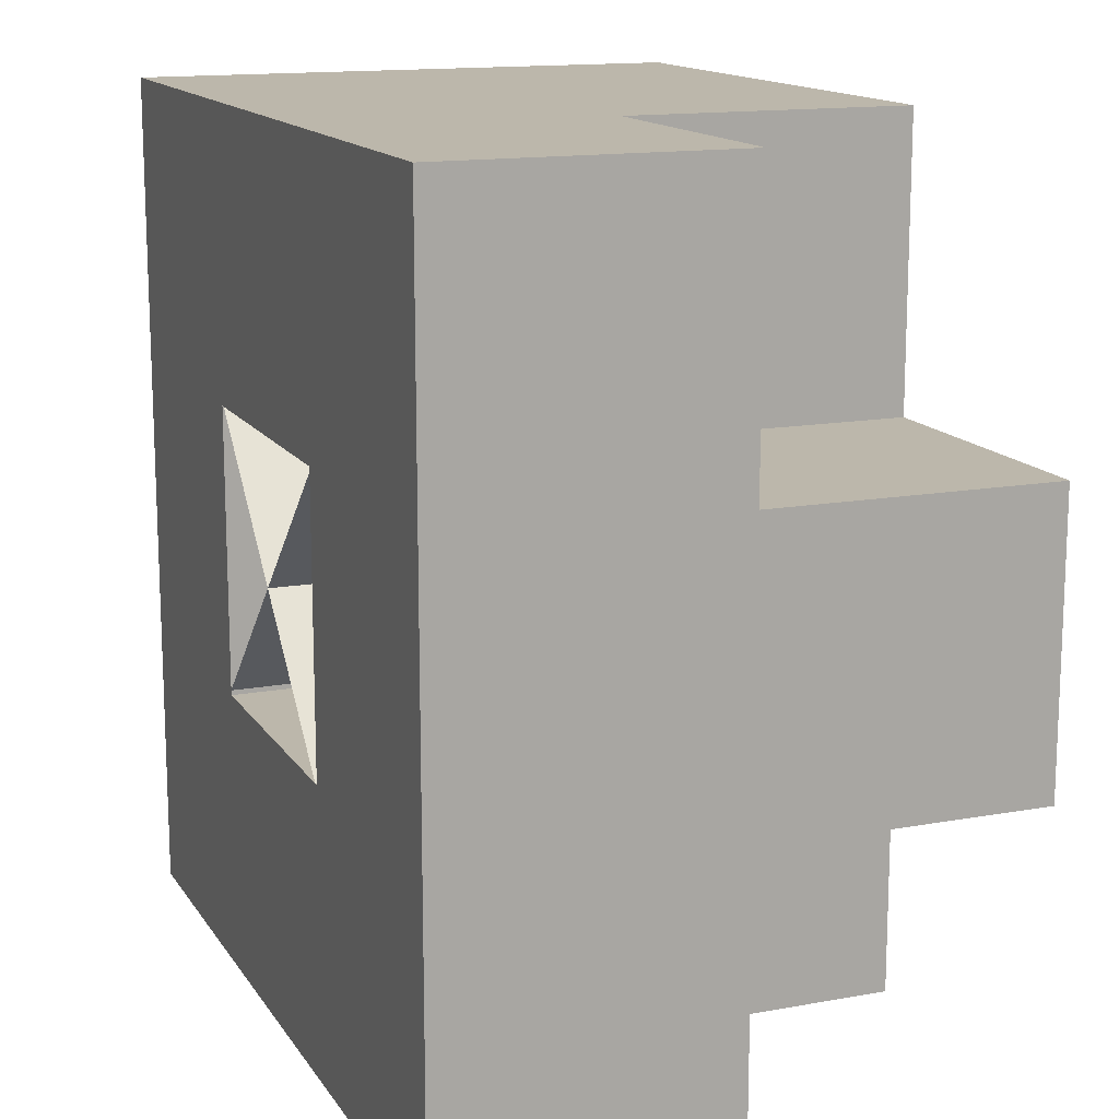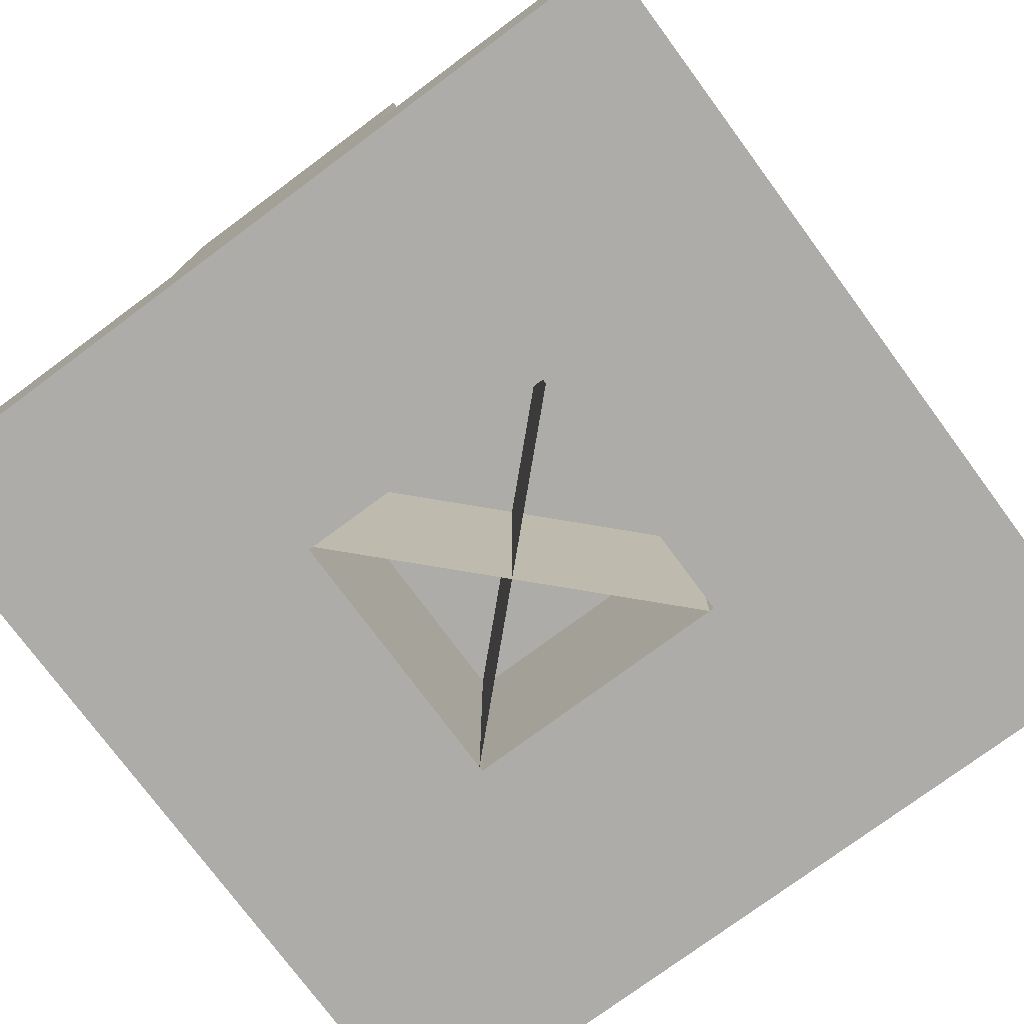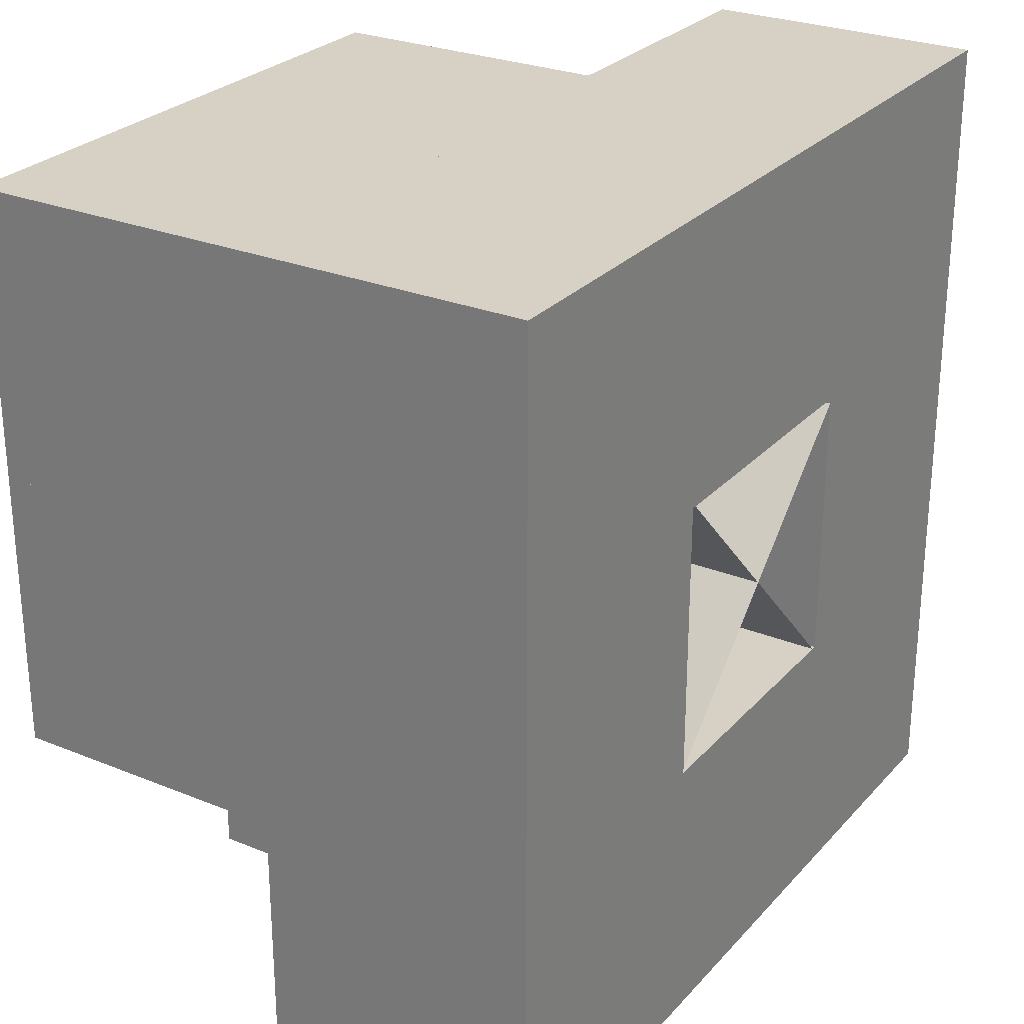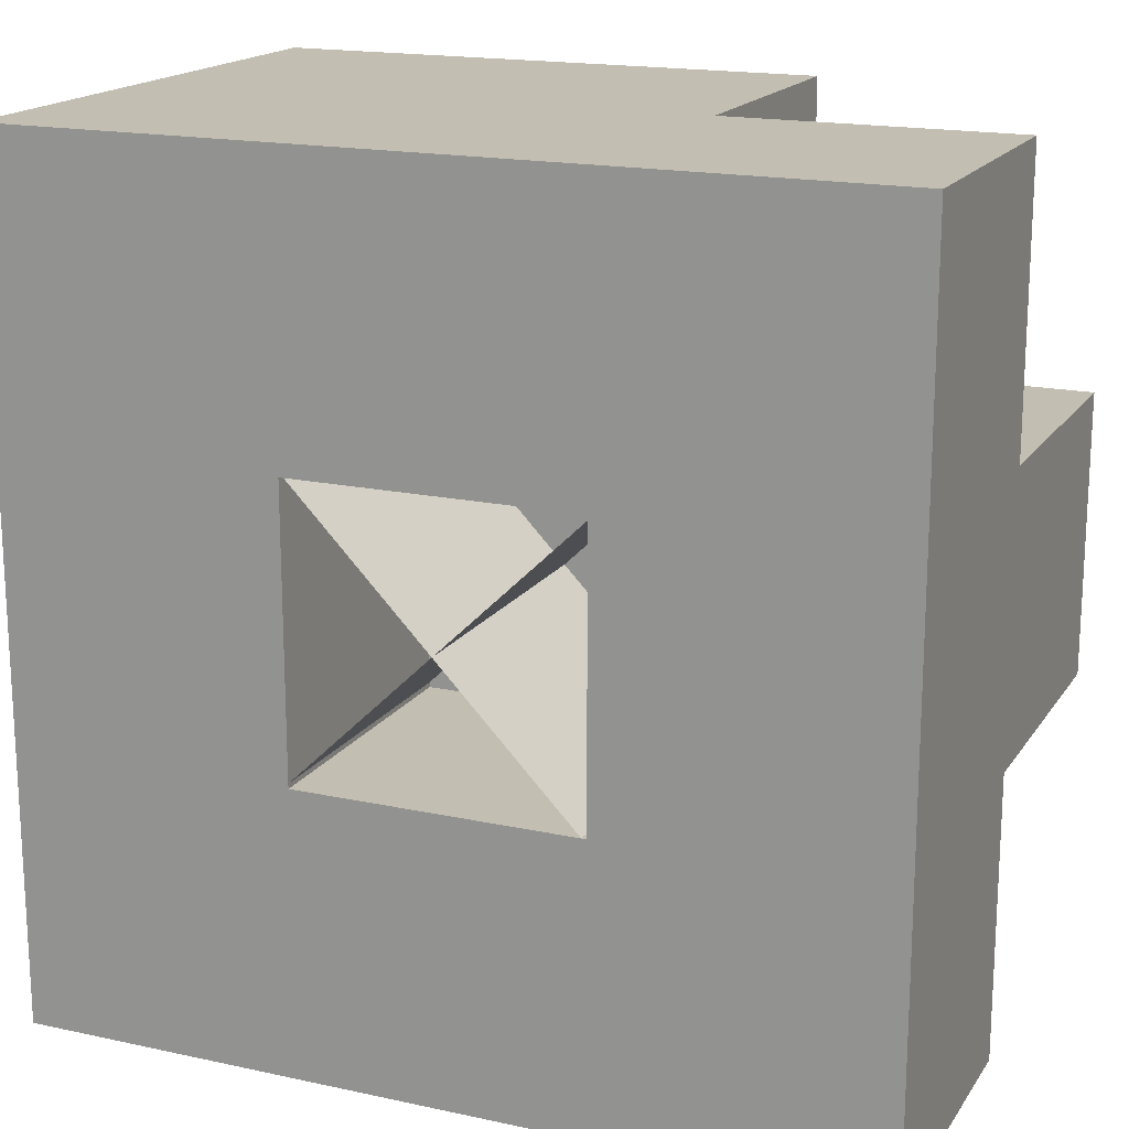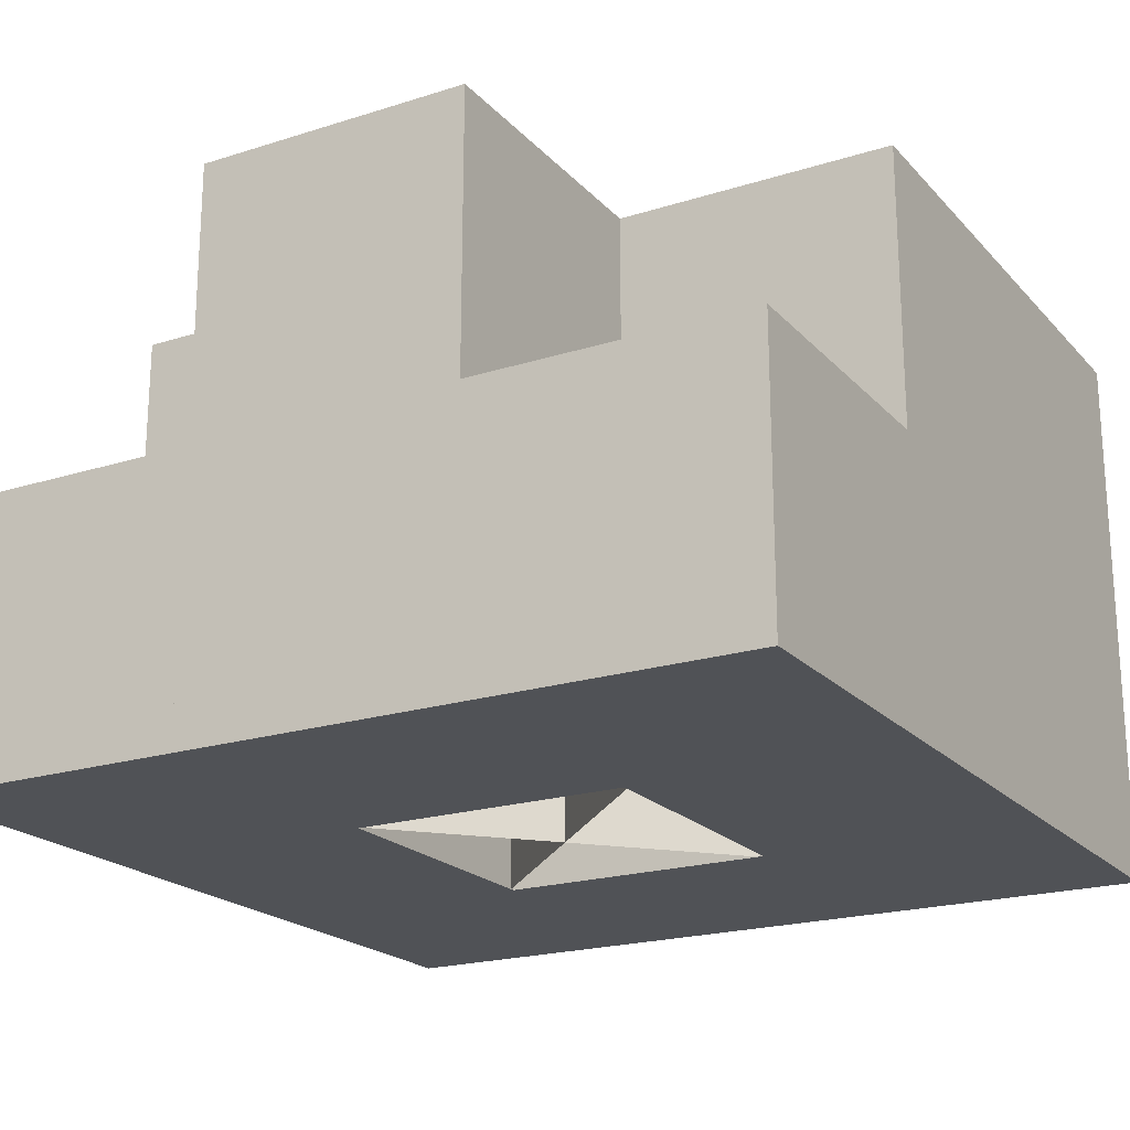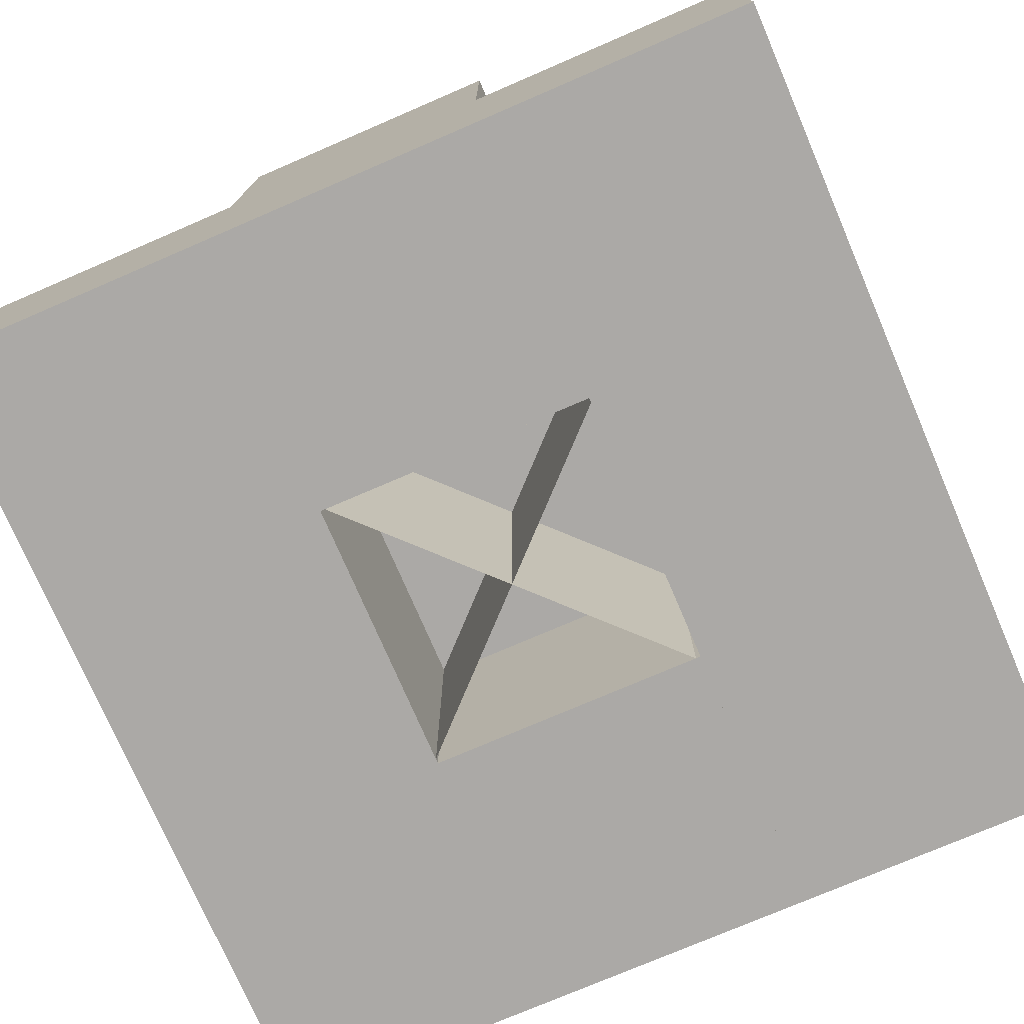
<metadata>
{"format":"obj","ext":"obj","renderer":"f3d","projection":"perspective","resolution":1024,"background":"white","views":[{"elev":14.4,"azim":68.3,"up":"+Z"},{"elev":-76.6,"azim":126.5,"up":"+Y"},{"elev":27.0,"azim":-57.7,"up":"+Z"},{"elev":17.5,"azim":23.2,"up":"+Z"},{"elev":-20.7,"azim":-150.3,"up":"+Y"},{"elev":-75.5,"azim":-156.7,"up":"+Y"}]}
</metadata>
<code>
v 0 1 0
v 1 1 0
v 1 1 -1
v 0 1 -1
v 0 0 -1
v 1 0 -1
v 1 0 0
v 0 0 0
v 2 1 0
v 2 1 -1
v 2 0 -1
v 2 0 0
v 3 1 0
v 3 1 -1
v 3 0 -1
v 3 0 0
v 0 2 0
v 1 2 0
v 1 2 -1
v 0 2 -1
v 2 2 0
v 2 2 -1
v 1 1 -2
v 0 1 -2
v 0 0 -2
v 1 0 -2
v 1.01 1.41 -0.9929
v 1.99 1.41 -2.007
v 1.99 0 -2.007
v 1.01 0 -0.9929
v 0.9929 1.41 -1.99
v 2.007 1.41 -1.01
v 2.007 0 -1.01
v 0.9929 0 -1.99
v 3 1 -2
v 2 1 -2
v 2 0 -2
v 3 0 -2
v 1 2 -2
v 0 2 -2
v 2 2 -2
v 3 2 -1
v 3 2 -2
v 1 1 -3
v 0 1 -3
v 0 0 -3
v 1 0 -3
v 2 1 -3
v 2 0 -3
v 3 1 -3
v 3 0 -3
v 2 2 -3
v 1 2 -3
f 27 28 29 30
f 31 32 33 34
f 1 2 3 4
f 5 6 7 8
f 7 6 3 2
f 5 8 1 4
f 6 5 4 3
f 8 7 2 1
f 2 9 10 3
f 6 11 12 7
f 12 11 10 9
f 11 6 3 10
f 7 12 9 2
f 9 13 14 10
f 11 15 16 12
f 16 15 14 13
f 15 11 10 14
f 12 16 13 9
f 17 18 19 20
f 2 3 19 18
f 4 1 17 20
f 3 4 20 19
f 1 2 18 17
f 18 21 22 19
f 9 10 22 21
f 10 3 19 22
f 2 9 21 18
f 4 3 23 24
f 25 26 6 5
f 6 26 23 3
f 25 5 4 24
f 26 25 24 23
f 10 14 35 36
f 37 38 15 11
f 15 38 35 14
f 37 11 10 36
f 38 37 36 35
f 20 19 39 40
f 3 23 39 19
f 24 4 20 40
f 23 24 40 39
f 19 22 41 39
f 23 36 10 3
f 10 36 41 22
f 36 23 39 41
f 22 42 43 41
f 14 35 43 42
f 35 36 41 43
f 10 14 42 22
f 24 23 44 45
f 46 47 26 25
f 26 47 44 23
f 46 25 24 45
f 47 46 45 44
f 23 36 48 44
f 47 49 37 26
f 37 49 48 36
f 49 47 44 48
f 26 37 36 23
f 36 35 50 48
f 49 51 38 37
f 38 51 50 35
f 51 49 48 50
f 39 41 52 53
f 36 48 52 41
f 44 23 39 53
f 48 44 53 52

</code>
